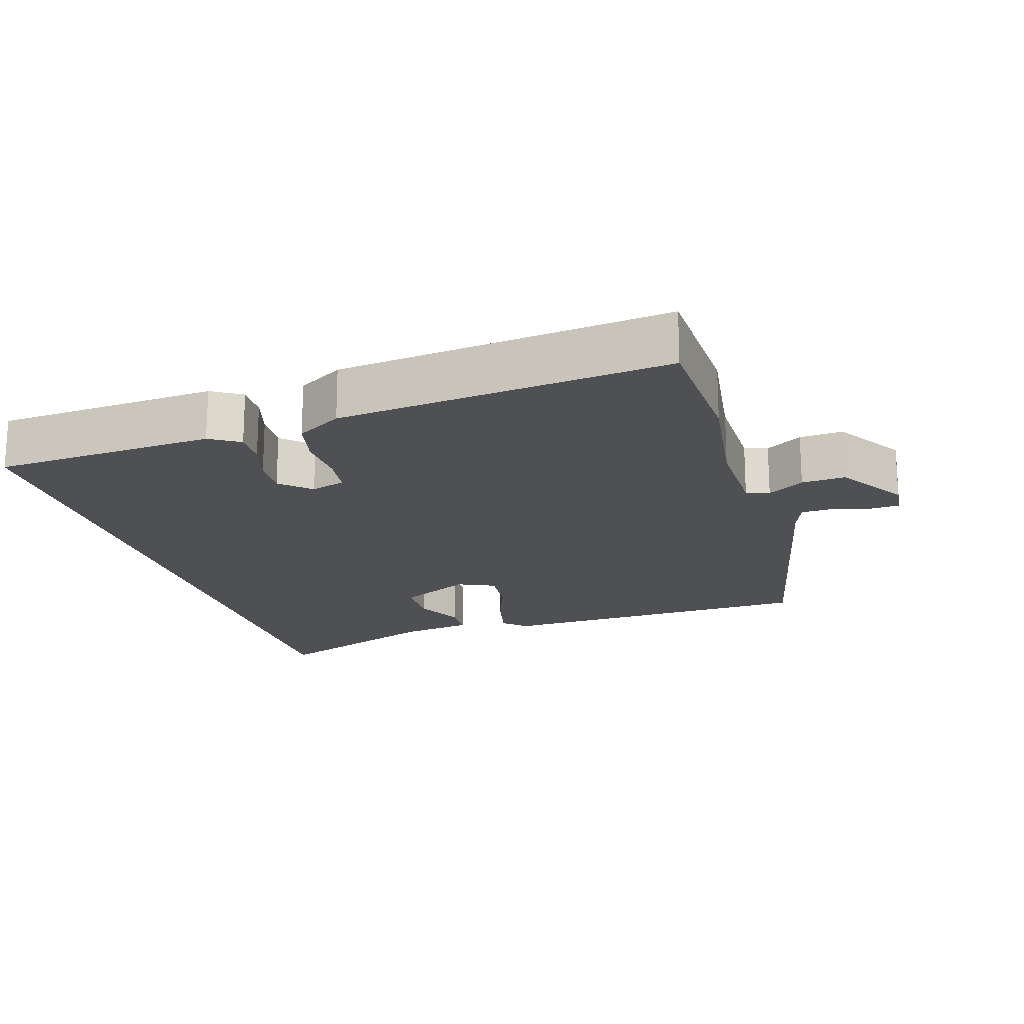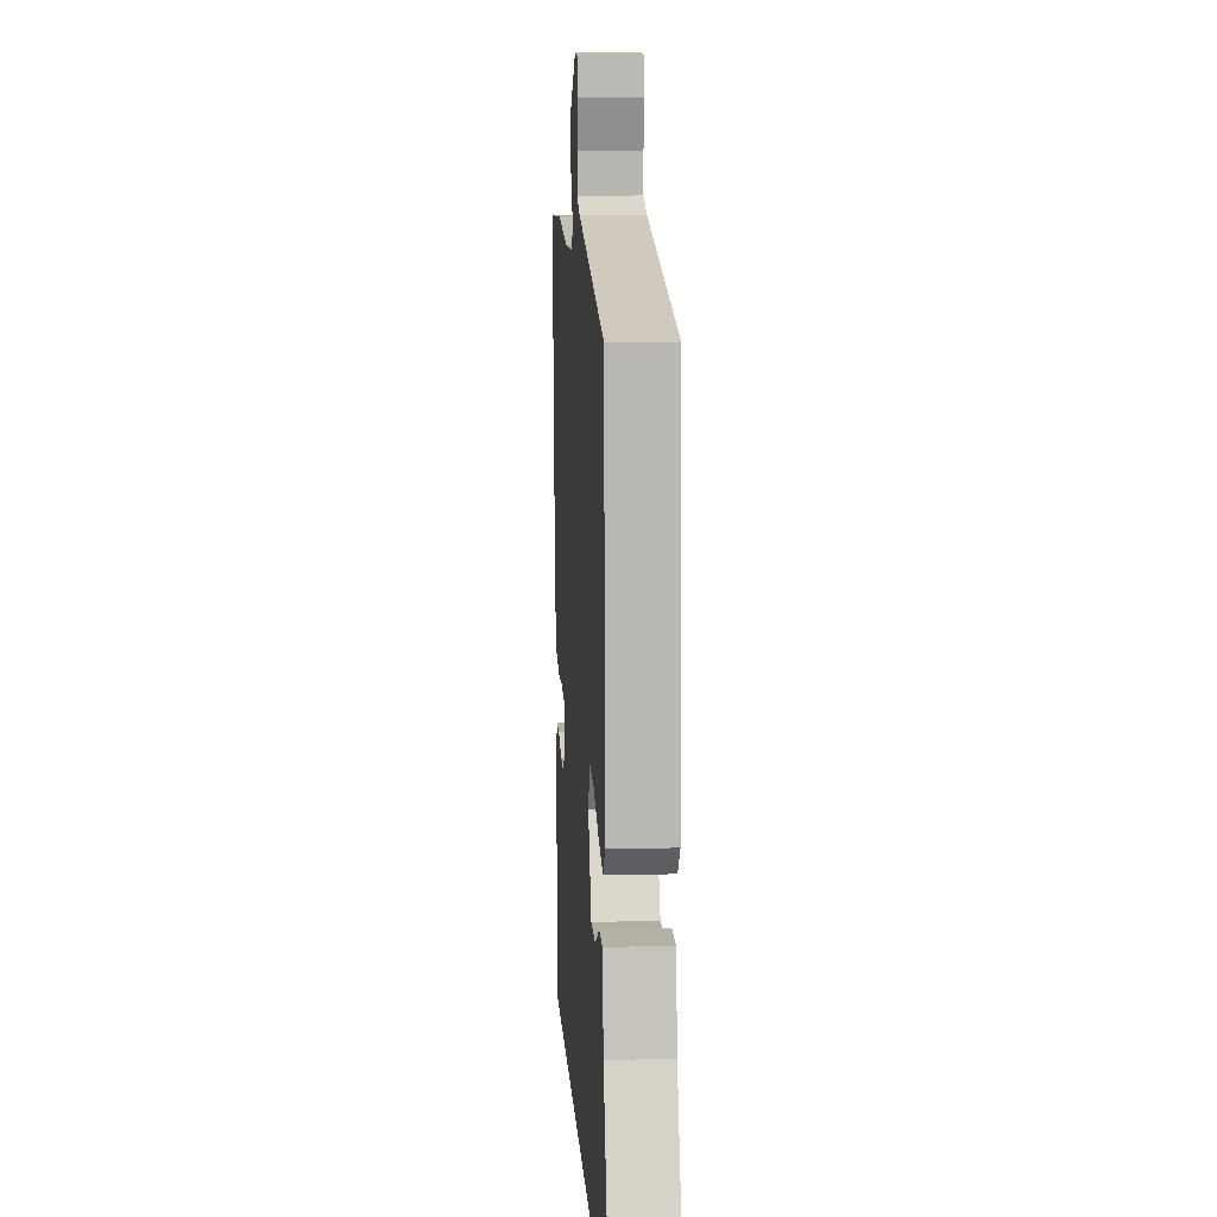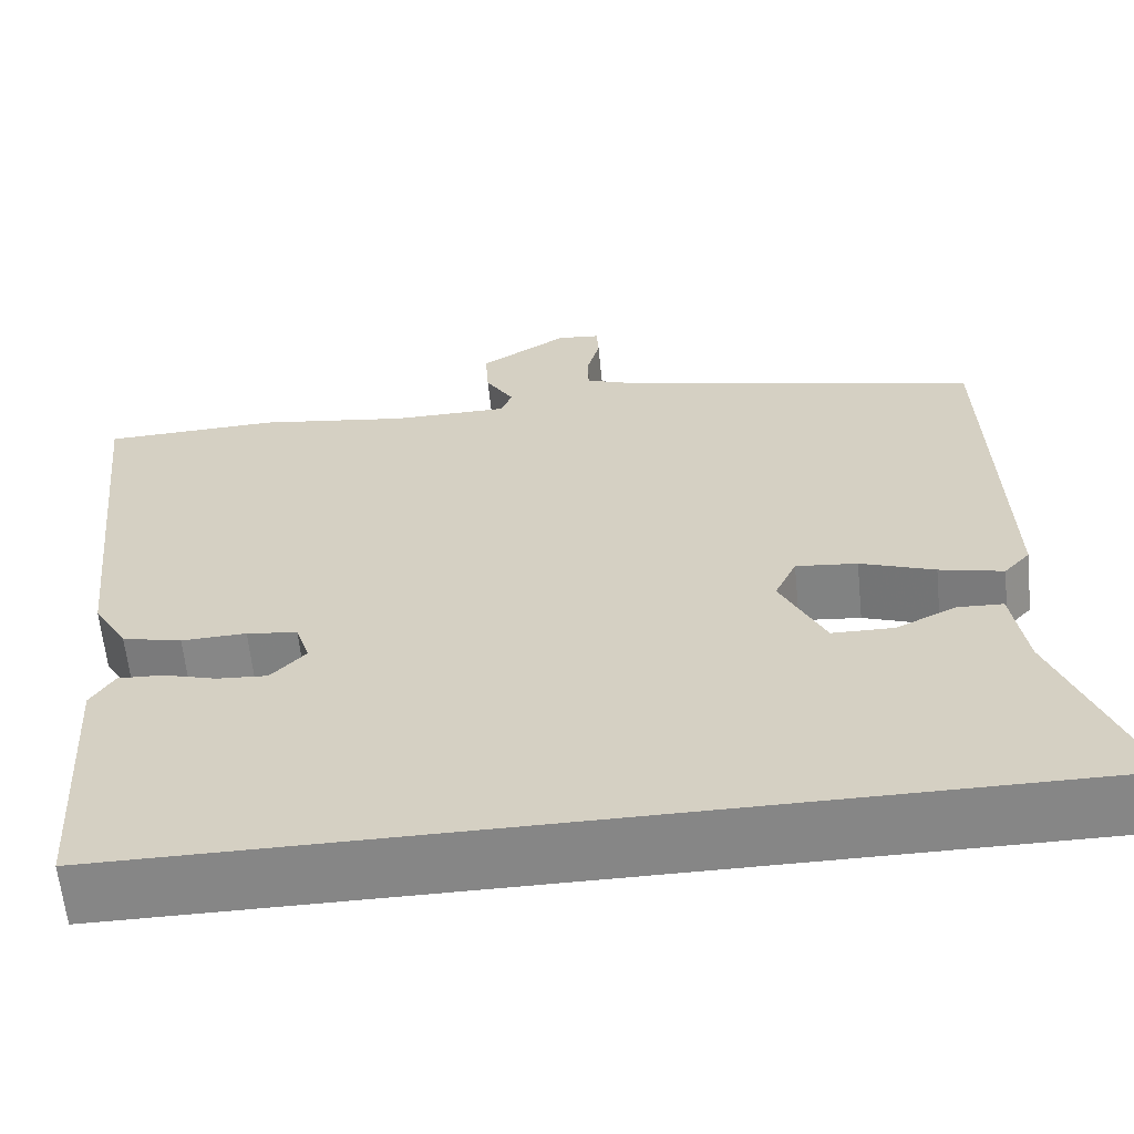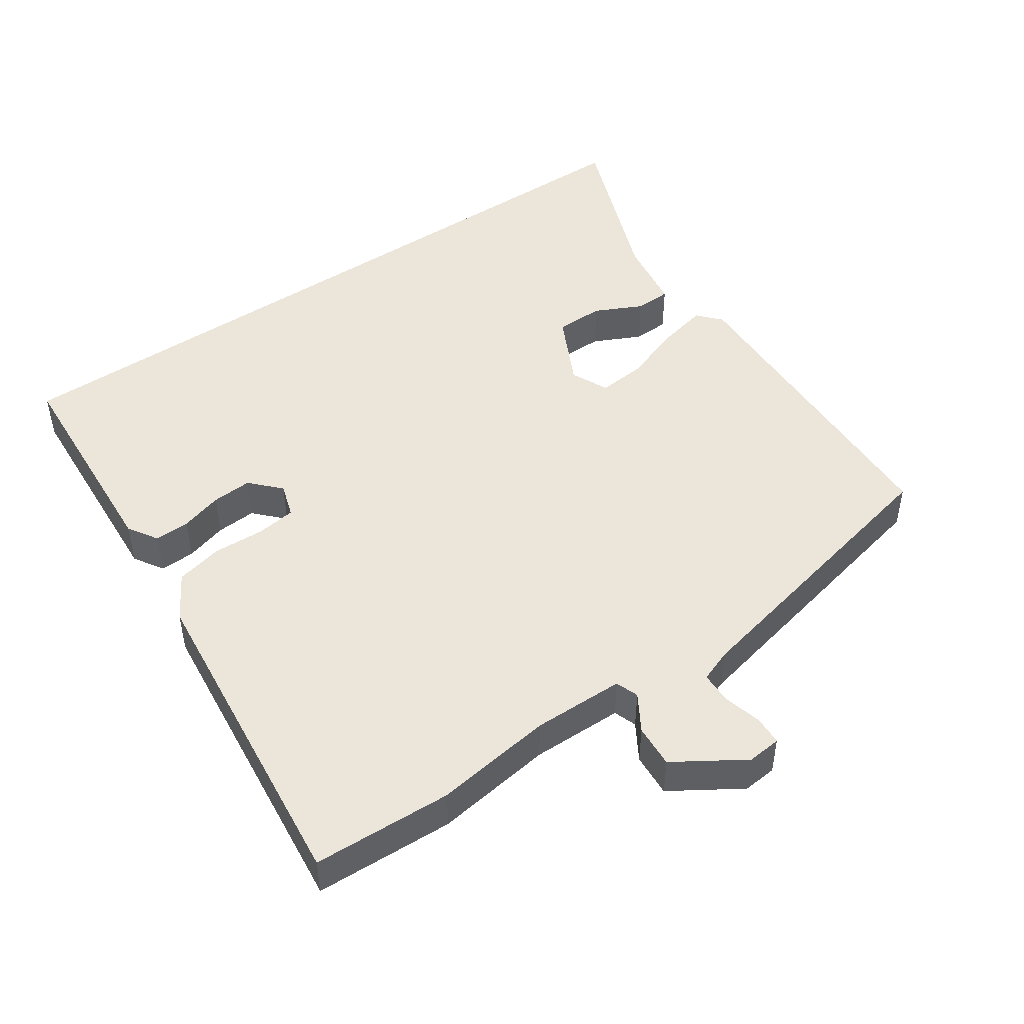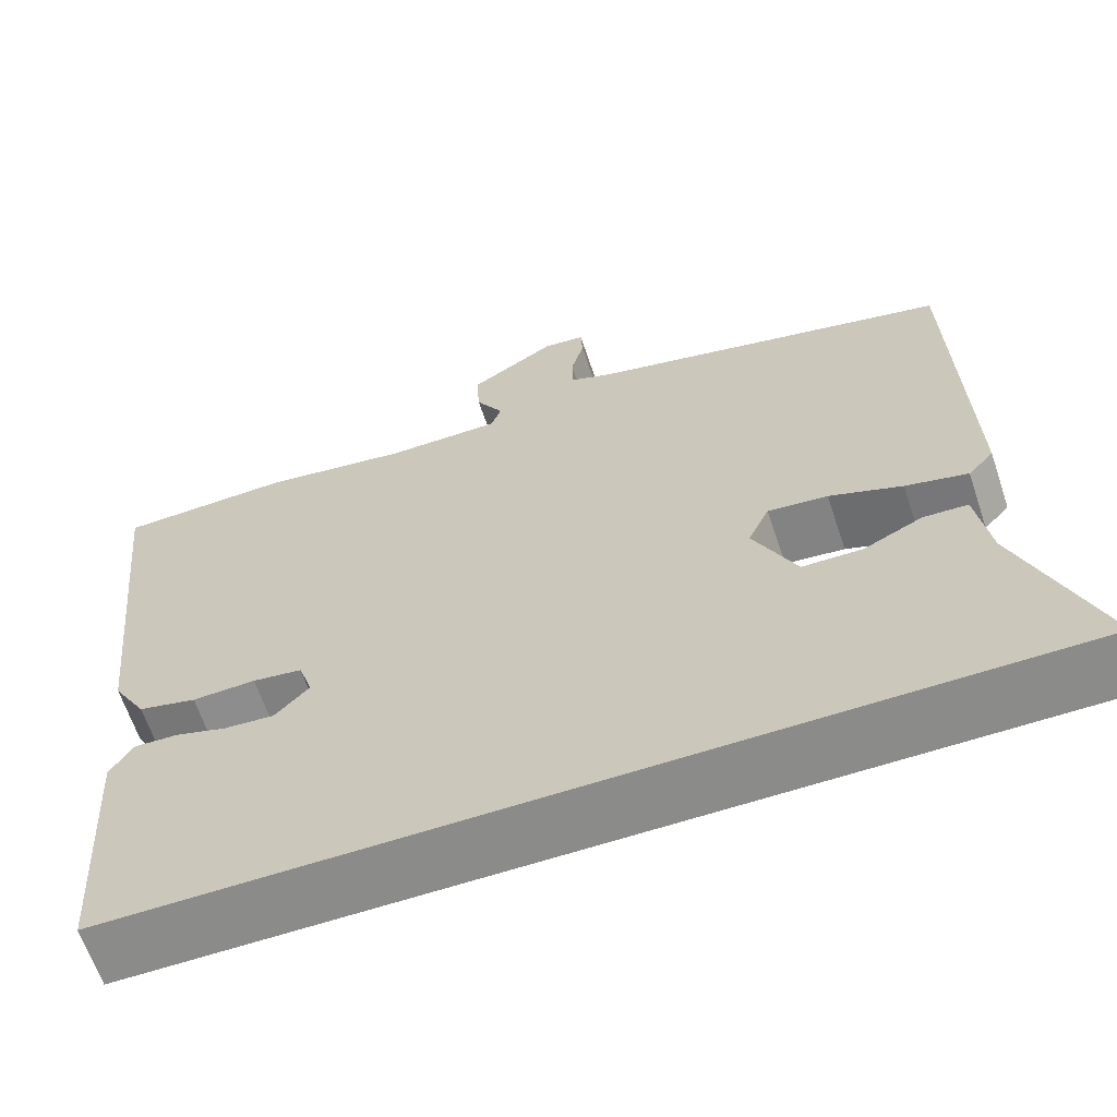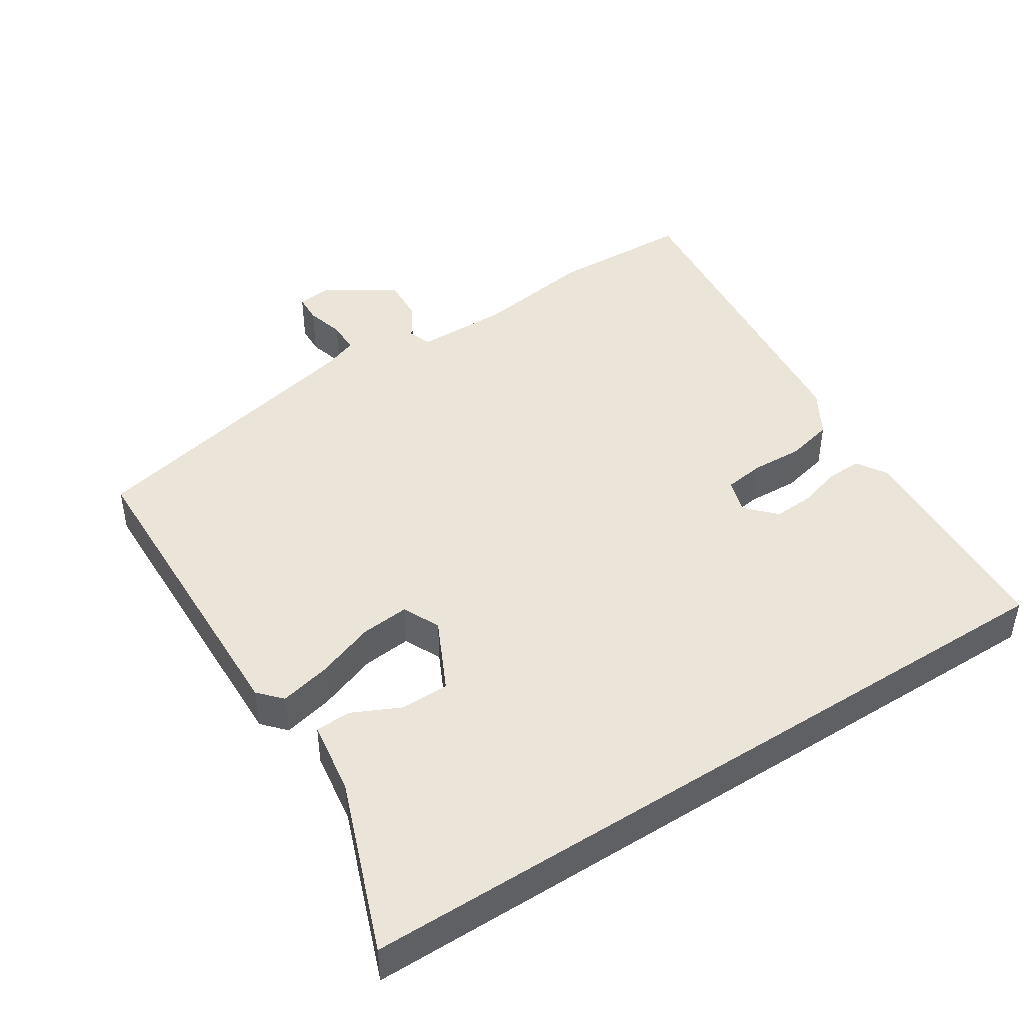
<metadata>
{"format":"obj","ext":"obj","renderer":"f3d","projection":"perspective","resolution":1024,"background":"white","views":[{"elev":-18.7,"azim":-72.7,"up":"+Y"},{"elev":9.9,"azim":86.5,"up":"+Z"},{"elev":-62.0,"azim":5.8,"up":"+Z"},{"elev":47.7,"azim":-34.3,"up":"+Y"},{"elev":-63.7,"azim":18.4,"up":"+Z"},{"elev":45.0,"azim":147.1,"up":"+Y"}]}
</metadata>
<code>
v -0.491 0.07 -0.5
v -0.51 0.07 -0.179
v -0.483 0.07 -0.136
v -0.432 0.07 -0.138
v -0.371 0.07 -0.156
v -0.313 0.07 -0.16
v -0.273 0.07 -0.118
v -0.289 0.07 -0.068
v -0.347 0.07 -0.06
v -0.421 0.07 -0.063
v -0.489 0.07 -0.047
v -0.528 0.07 0.019
v -0.578 0.07 0.497
v -0.376 0.07 0.504
v -0.204 0.07 0.479
v -0.071 0.07 0.48
v -0.059 0.07 0.513
v -0.091 0.07 0.566
v -0.095 0.07 0.629
v 0.005 0.07 0.692
v 0.054 0.07 0.687
v 0.056 0.07 0.645
v 0.041 0.07 0.59
v 0.042 0.07 0.543
v 0.09 0.07 0.525
v 0.516 0.07 0.428
v 0.529 0.07 -0.039
v 0.499 0.07 -0.072
v 0.426 0.07 -0.055
v 0.341 0.07 -0.024
v 0.271 0.07 -0.017
v 0.246 0.07 -0.071
v 0.297 0.07 -0.175
v 0.367 0.07 -0.176
v 0.436 0.07 -0.143
v 0.488 0.07 -0.145
v 0.504 0.07 -0.251
v 0.598 0.07 -0.5
v -0.491 0 -0.5
v -0.51 0 -0.179
v -0.483 0 -0.136
v -0.432 0 -0.138
v -0.371 0 -0.156
v -0.313 0 -0.16
v -0.273 0 -0.118
v -0.289 0 -0.068
v -0.347 0 -0.06
v -0.421 0 -0.063
v -0.489 0 -0.047
v -0.528 0 0.019
v -0.578 0 0.497
v -0.376 0 0.504
v -0.204 0 0.479
v -0.071 0 0.48
v -0.059 0 0.513
v -0.091 0 0.566
v -0.095 0 0.629
v 0.005 0 0.692
v 0.054 0 0.687
v 0.056 0 0.645
v 0.041 0 0.59
v 0.042 0 0.543
v 0.09 0 0.525
v 0.516 0 0.428
v 0.529 0 -0.039
v 0.499 0 -0.072
v 0.426 0 -0.055
v 0.341 0 -0.024
v 0.271 0 -0.017
v 0.246 0 -0.071
v 0.297 0 -0.175
v 0.367 0 -0.176
v 0.436 0 -0.143
v 0.488 0 -0.145
v 0.504 0 -0.251
v 0.598 0 -0.5
f 37 38 1 2
f 34 35 36 37
f 33 34 37 2
f 28 29 30
f 27 28 30
f 26 27 30
f 25 26 30
f 24 25 30 31
f 21 22 23
f 20 21 23
f 19 20 23
f 18 19 23
f 17 18 23
f 16 17 23 24
f 13 14 15
f 12 13 15
f 11 12 15
f 10 11 15
f 9 10 15
f 8 9 15 16
f 24 31 32
f 16 24 32
f 8 16 32
f 7 8 32
f 3 4 5
f 2 3 5
f 6 7 32 33
f 6 33 2
f 2 5 6
f 40 39 76 75
f 75 74 73 72
f 40 75 72 71
f 68 67 66
f 68 66 65
f 68 65 64
f 68 64 63
f 69 68 63 62
f 61 60 59
f 61 59 58
f 61 58 57
f 61 57 56
f 61 56 55
f 62 61 55 54
f 53 52 51
f 53 51 50
f 53 50 49
f 53 49 48
f 53 48 47
f 54 53 47 46
f 70 69 62
f 70 62 54
f 70 54 46
f 70 46 45
f 43 42 41
f 43 41 40
f 71 70 45 44
f 40 71 44
f 44 43 40
f 1 39 40 2
f 2 40 41 3
f 3 41 42 4
f 4 42 43 5
f 5 43 44 6
f 6 44 45 7
f 7 45 46 8
f 8 46 47 9
f 9 47 48 10
f 10 48 49 11
f 11 49 50 12
f 12 50 51 13
f 13 51 52 14
f 14 52 53 15
f 15 53 54 16
f 16 54 55 17
f 17 55 56 18
f 18 56 57 19
f 19 57 58 20
f 20 58 59 21
f 21 59 60 22
f 22 60 61 23
f 23 61 62 24
f 24 62 63 25
f 25 63 64 26
f 26 64 65 27
f 27 65 66 28
f 28 66 67 29
f 29 67 68 30
f 30 68 69 31
f 31 69 70 32
f 32 70 71 33
f 33 71 72 34
f 34 72 73 35
f 35 73 74 36
f 36 74 75 37
f 37 75 76 38
f 38 76 39 1

</code>
